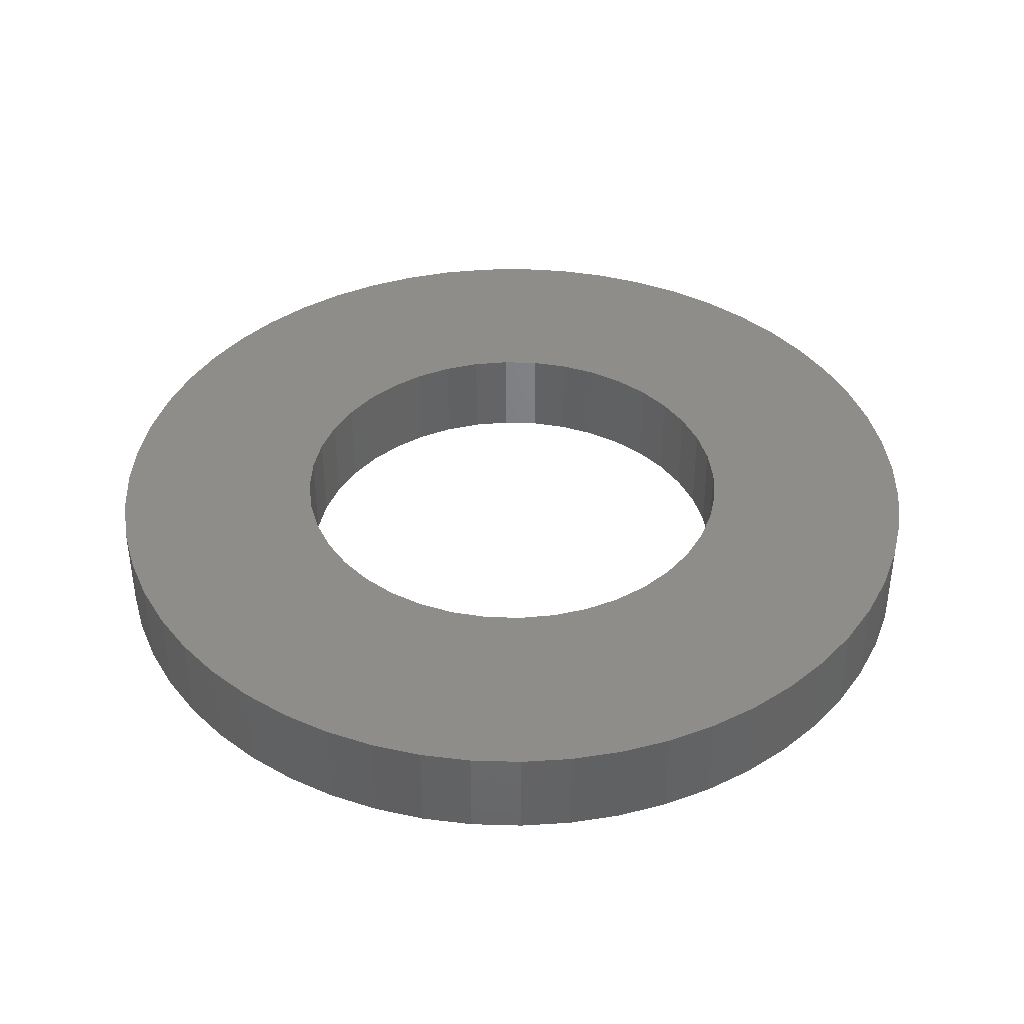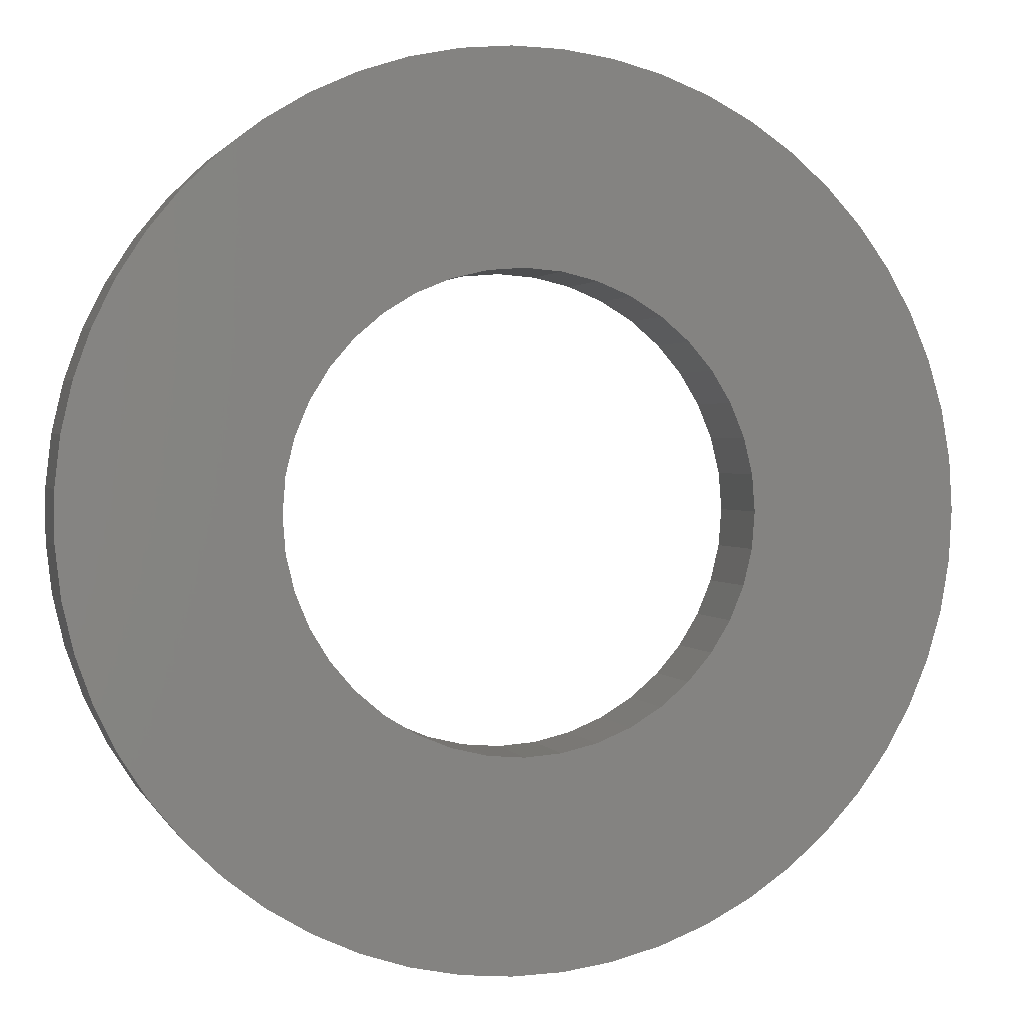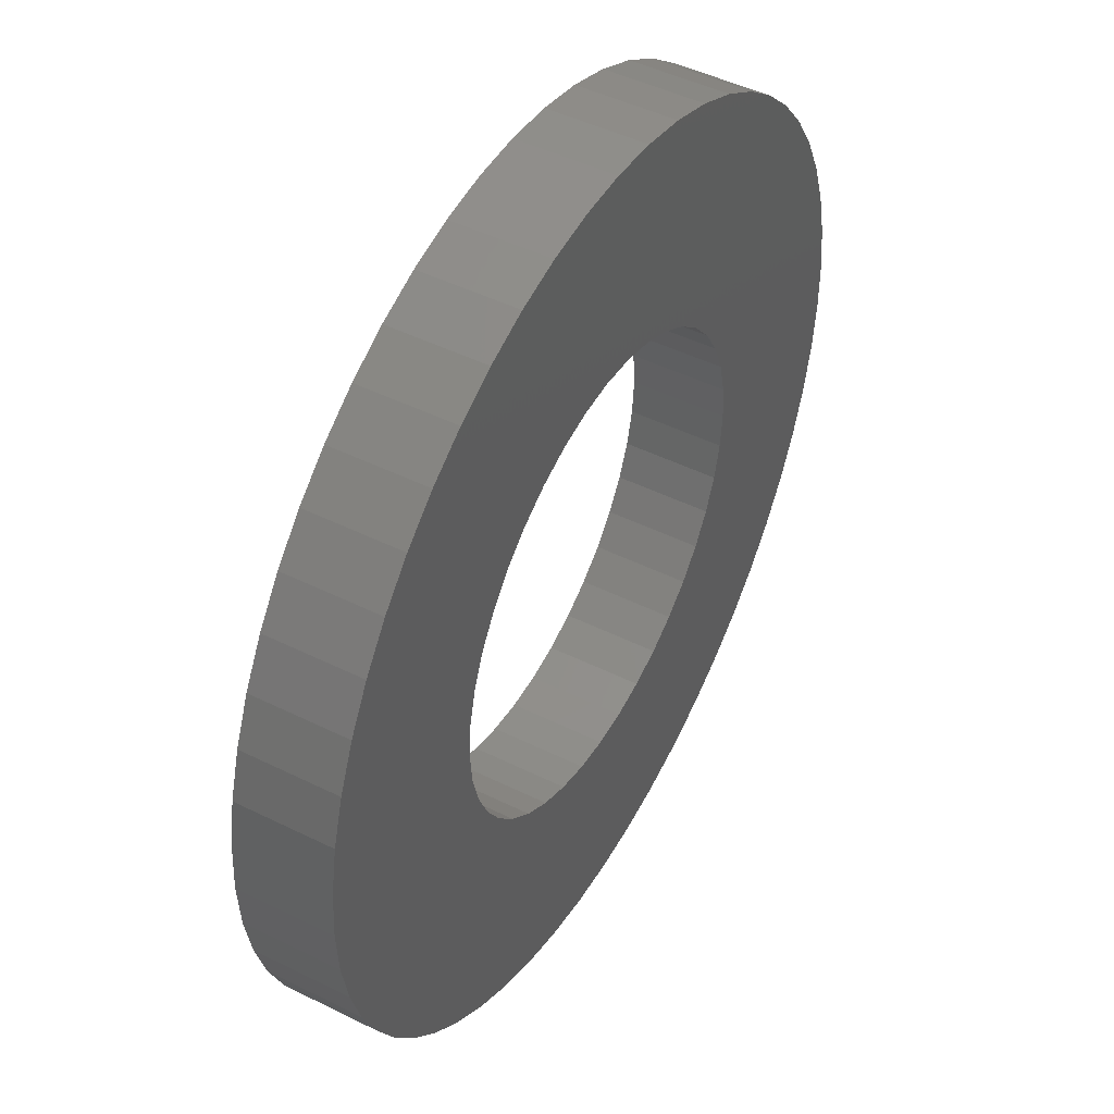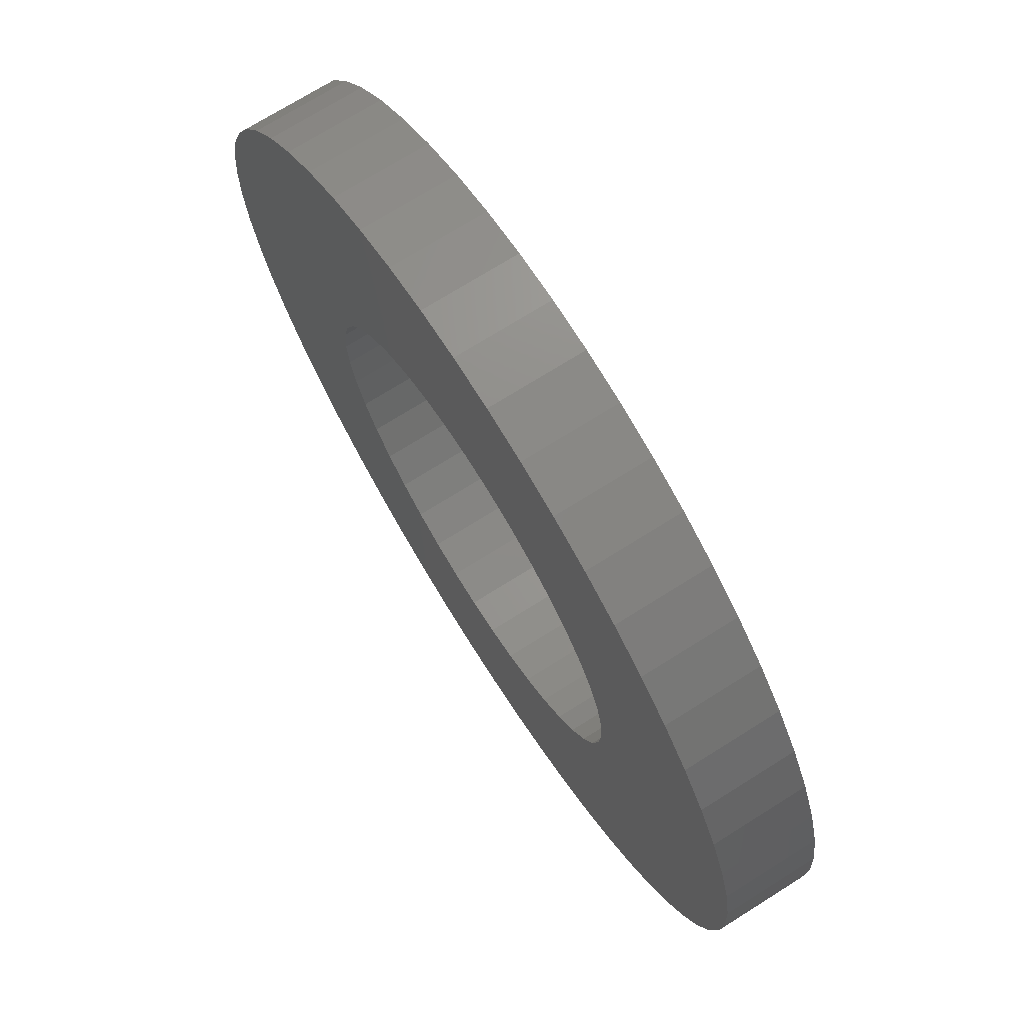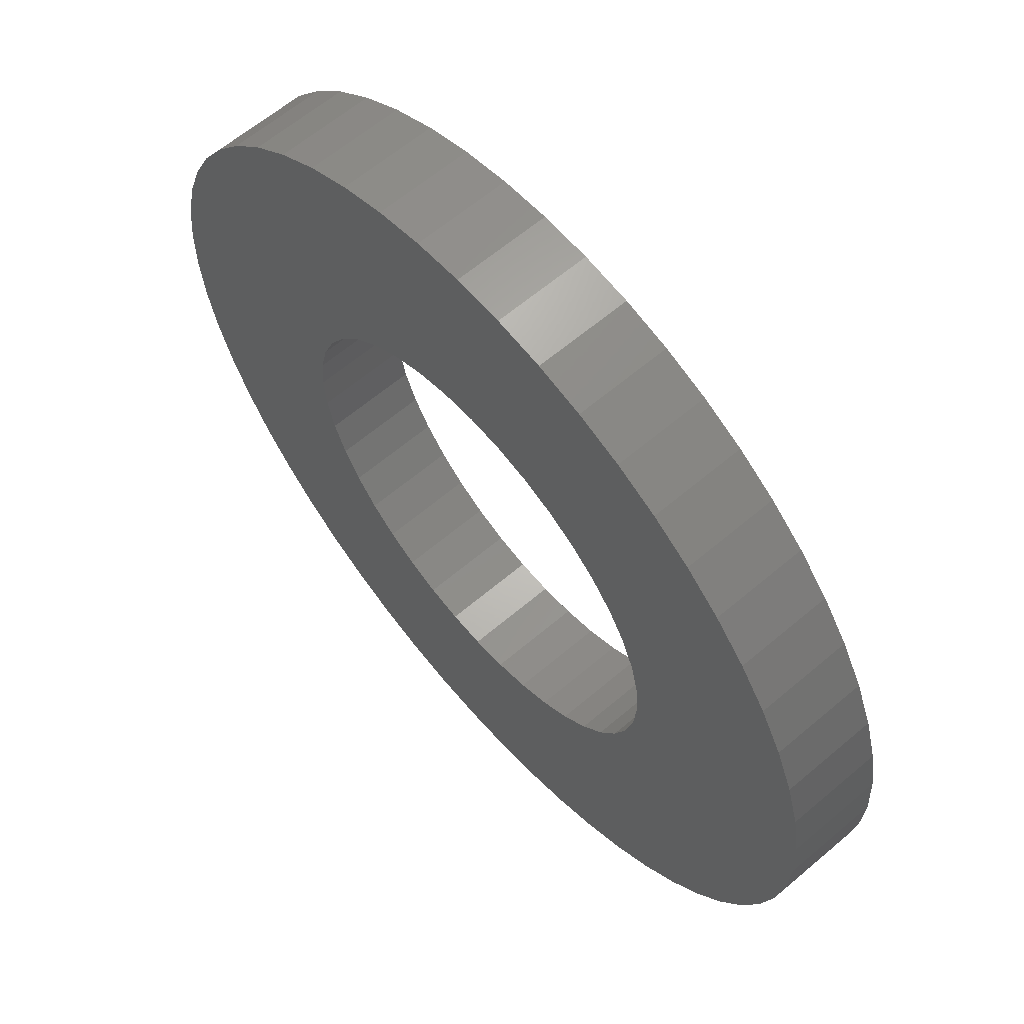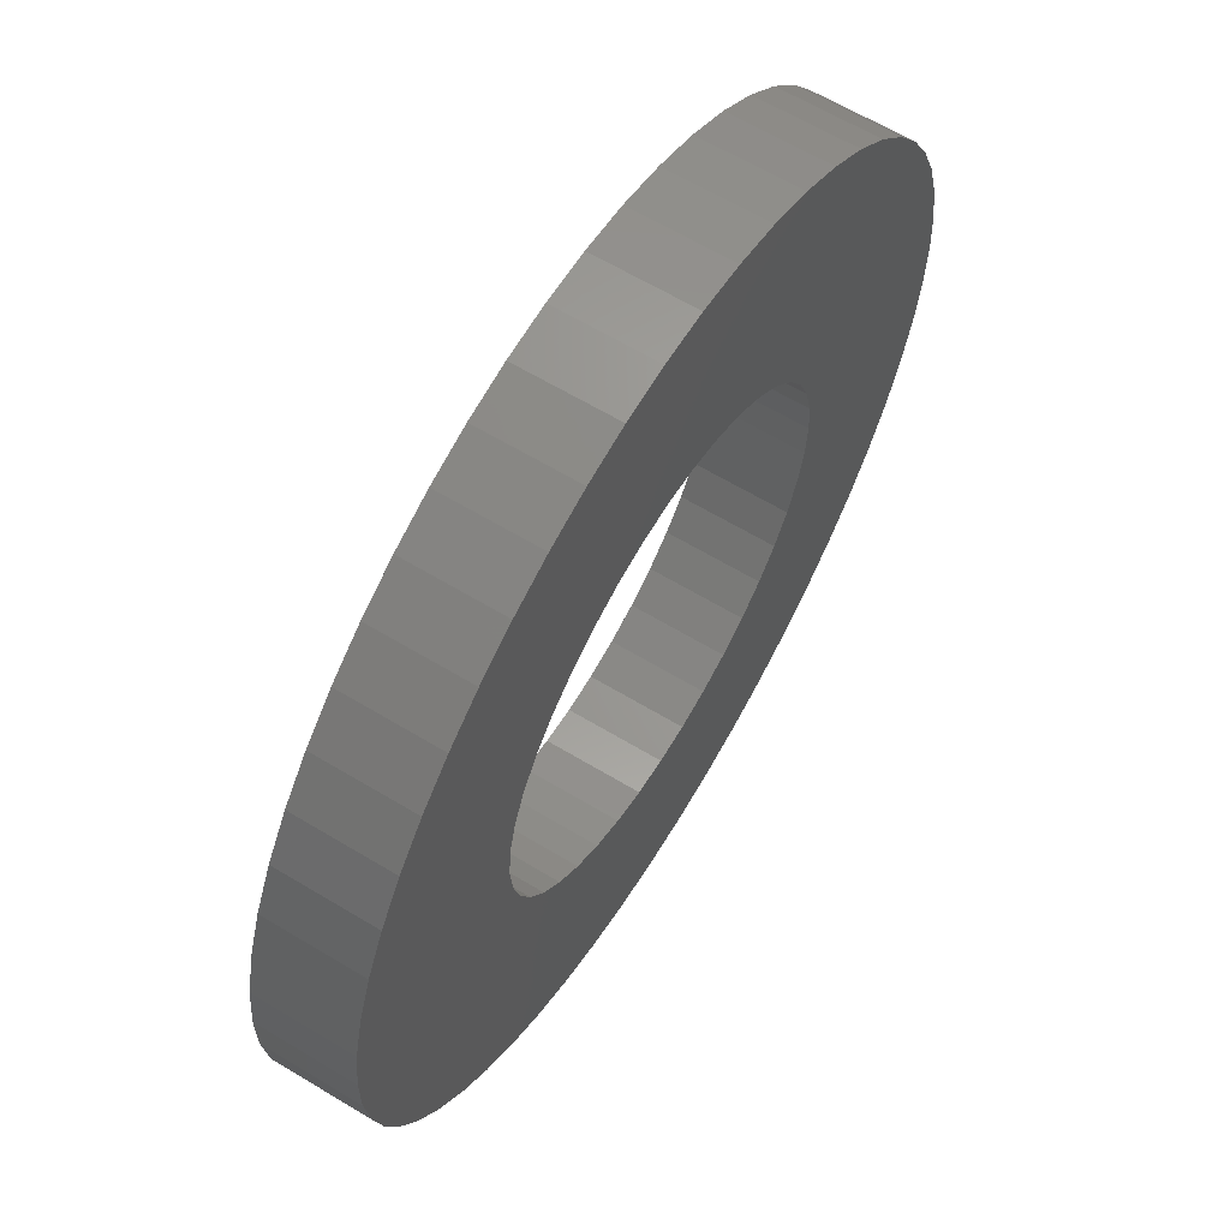
<metadata>
{"format":"stl","ext":"stl","renderer":"f3d","projection":"perspective","resolution":1024,"background":"white","views":[{"elev":39.9,"azim":-65.0,"up":"+Y"},{"elev":1.6,"azim":164.6,"up":"+Z"},{"elev":47.0,"azim":-60.7,"up":"+Z"},{"elev":72.0,"azim":-122.2,"up":"+Z"},{"elev":62.2,"azim":-130.8,"up":"+Z"},{"elev":63.2,"azim":121.4,"up":"+Z"}]}
</metadata>
<code>
# stl→obj: 190 verts, 380 faces
v -0.04889 0.02 0.007744
v -0.04889 0 0.007744
v -0.0495 0.02 0
v -0.0495 0 0
v -0.04889 0.02 -0.007744
v -0.04889 0 -0.007744
v -0.04708 0.02 -0.0153
v -0.04708 0 -0.0153
v -0.0441 0.02 -0.02247
v -0.0441 0 -0.02247
v -0.04005 0.02 -0.02909
v -0.04005 0 -0.02909
v -0.035 0.02 -0.035
v -0.035 0 -0.035
v -0.02909 0.02 -0.04005
v -0.02909 0 -0.04005
v -0.02247 0.02 -0.0441
v -0.02247 0 -0.0441
v -0.0153 0.02 -0.04708
v -0.0153 0 -0.04708
v -0.007744 0.02 -0.04889
v -0.007744 0 -0.04889
v 0 0.02 -0.0495
v 0 0 -0.0495
v 0.007744 0.02 -0.04889
v 0.007744 0 -0.04889
v 0.0153 0.02 -0.04708
v 0.0153 0 -0.04708
v 0.02247 0.02 -0.0441
v 0.02247 0 -0.0441
v 0.02909 0.02 -0.04005
v 0.02909 0 -0.04005
v 0.035 0.02 -0.035
v 0.035 0 -0.035
v 0.04005 0.02 -0.02909
v 0.04005 0 -0.02909
v 0.0441 0.02 -0.02247
v 0.0441 0 -0.02247
v 0.04708 0.02 -0.0153
v 0.04708 0 -0.0153
v 0.04889 0.02 -0.007744
v 0.04889 0 -0.007744
v 0.0495 0.02 0
v 0.0495 0 0
v 0.04889 0.02 0.007744
v 0.04889 0 0.007744
v 0.04708 0.02 0.0153
v 0.04708 0 0.0153
v 0.0441 0.02 0.02247
v 0.0441 0 0.02247
v 0.04005 0.02 0.02909
v 0.04005 0 0.02909
v 0.035 0.02 0.035
v 0.035 0 0.035
v 0.02909 0.02 0.04005
v 0.02909 0 0.04005
v 0.02247 0.02 0.0441
v 0.02247 0 0.0441
v 0.0153 0.02 0.04708
v 0.0153 0 0.04708
v 0.007744 0.02 0.04889
v 0.007744 0 0.04889
v 0 0.02 0.0495
v 0 0 0.0495
v -0.007744 0.02 0.04889
v -0.007744 0 0.04889
v -0.0153 0.02 0.04708
v -0.0153 0 0.04708
v -0.02247 0.02 0.0441
v -0.02247 0 0.0441
v -0.02909 0.02 0.04005
v -0.02909 0 0.04005
v -0.035 0.02 0.035
v -0.035 0 0.035
v -0.04005 0.02 0.02909
v -0.04005 0 0.02909
v -0.0441 0.02 0.02247
v -0.0441 0 0.02247
v -0.04708 0.02 0.0153
v -0.04708 0 0.0153
v -0.09339 0.02 -0.01072
v -0.09339 0 -0.01072
v -0.094 0.02 0
v -0.094 0 0
v -0.09339 0.02 0.01072
v -0.09339 0 0.01072
v -0.09156 0 0.02129
v -0.09156 0.02 -0.02129
v -0.09156 0 -0.02129
v -0.08853 0.02 -0.03159
v -0.08853 0 -0.03159
v -0.08435 0.02 -0.04147
v -0.08435 0 -0.04147
v -0.07908 0.02 -0.05082
v -0.07908 0 -0.05082
v -0.07277 0.02 -0.0595
v -0.07277 0 -0.0595
v -0.06551 0.02 -0.06741
v -0.06551 0 -0.06741
v -0.0574 0.02 -0.07444
v -0.0574 0 -0.07444
v -0.04854 0.02 -0.0805
v -0.04854 0 -0.0805
v -0.03905 0.02 -0.0855
v -0.03905 0 -0.0855
v -0.02905 0.02 -0.0894
v -0.02905 0 -0.0894
v -0.01867 0.02 -0.09213
v -0.01867 0 -0.09213
v -0.008044 0.02 -0.09366
v -0.008044 0 -0.09366
v 0.002684 0.02 -0.09396
v 0.002684 0 -0.09396
v 0.01338 0.02 -0.09304
v 0.01338 0 -0.09304
v 0.0239 0.02 -0.09091
v 0.0239 0 -0.09091
v 0.0341 0.02 -0.0876
v 0.0341 0 -0.0876
v 0.04387 0.02 -0.08314
v 0.04387 0 -0.08314
v 0.05306 0.02 -0.07759
v 0.05306 0 -0.07759
v 0.06156 0.02 -0.07104
v 0.06156 0 -0.07104
v 0.06925 0.02 -0.06356
v 0.06925 0 -0.06356
v 0.07605 0.02 -0.05525
v 0.07605 0 -0.05525
v 0.08185 0.02 -0.04622
v 0.08185 0 -0.04622
v 0.08659 0.02 -0.03659
v 0.08659 0 -0.03659
v 0.09019 0.02 -0.02648
v 0.09019 0 -0.02648
v 0.09262 0.02 -0.01603
v 0.09262 0 -0.01603
v 0.09385 0.02 -0.005366
v 0.09385 0 -0.005366
v 0.09385 0.02 0.005366
v 0.09385 0 0.005366
v 0.09262 0.02 0.01603
v 0.09262 0 0.01603
v 0.09019 0.02 0.02648
v 0.09019 0 0.02648
v 0.08659 0.02 0.03659
v 0.08659 0 0.03659
v 0.08185 0.02 0.04622
v 0.08185 0 0.04622
v 0.07605 0.02 0.05525
v 0.07605 0 0.05525
v 0.06925 0.02 0.06356
v 0.06925 0 0.06356
v 0.06156 0.02 0.07104
v 0.06156 0 0.07104
v 0.05306 0.02 0.07759
v 0.05306 0 0.07759
v 0.04387 0.02 0.08314
v 0.04387 0 0.08314
v 0.0341 0.02 0.0876
v 0.0341 0 0.0876
v 0.0239 0.02 0.09091
v 0.0239 0 0.09091
v 0.01338 0.02 0.09304
v 0.01338 0 0.09304
v 0.002684 0.02 0.09396
v 0.002684 0 0.09396
v -0.008044 0.02 0.09366
v -0.008044 0 0.09366
v -0.01867 0.02 0.09213
v -0.01867 0 0.09213
v -0.02905 0.02 0.0894
v -0.02905 0 0.0894
v -0.03905 0.02 0.0855
v -0.03905 0 0.0855
v -0.04854 0.02 0.0805
v -0.04854 0 0.0805
v -0.0574 0.02 0.07444
v -0.0574 0 0.07444
v -0.06551 0.02 0.06741
v -0.06551 0 0.06741
v -0.07277 0.02 0.0595
v -0.07277 0 0.0595
v -0.07908 0.02 0.05082
v -0.07908 0 0.05082
v -0.08435 0.02 0.04147
v -0.08435 0 0.04147
v -0.08853 0.02 0.03159
v -0.08853 0 0.03159
v -0.09156 0.02 0.02129
f 1 2 3
f 3 2 4
f 3 4 5
f 5 4 6
f 5 6 7
f 7 6 8
f 7 8 9
f 9 8 10
f 9 10 11
f 11 10 12
f 11 12 13
f 13 12 14
f 13 14 15
f 15 14 16
f 15 16 17
f 17 16 18
f 17 18 19
f 19 18 20
f 19 20 21
f 21 20 22
f 21 22 23
f 23 22 24
f 23 24 25
f 25 24 26
f 25 26 27
f 27 26 28
f 27 28 29
f 29 28 30
f 29 30 31
f 31 30 32
f 31 32 33
f 33 32 34
f 33 34 35
f 35 34 36
f 35 36 37
f 37 36 38
f 37 38 39
f 39 38 40
f 39 40 41
f 41 40 42
f 41 42 43
f 43 42 44
f 43 44 45
f 45 44 46
f 45 46 47
f 47 46 48
f 47 48 49
f 49 48 50
f 49 50 51
f 51 50 52
f 51 52 53
f 53 52 54
f 53 54 55
f 55 54 56
f 55 56 57
f 57 56 58
f 57 58 59
f 59 58 60
f 59 60 61
f 61 60 62
f 61 62 63
f 63 62 64
f 63 64 65
f 65 64 66
f 65 66 67
f 67 66 68
f 67 68 69
f 69 68 70
f 69 70 71
f 71 70 72
f 71 72 73
f 73 72 74
f 73 74 75
f 75 74 76
f 75 76 77
f 77 76 78
f 77 78 79
f 79 78 80
f 79 80 1
f 1 80 2
f 81 82 83
f 83 82 84
f 83 84 85
f 85 84 86
f 85 86 87
f 81 88 82
f 82 88 89
f 89 88 90
f 89 90 91
f 91 90 92
f 91 92 93
f 93 92 94
f 93 94 95
f 95 94 96
f 95 96 97
f 97 96 98
f 97 98 99
f 99 98 100
f 99 100 101
f 101 100 102
f 101 102 103
f 103 102 104
f 103 104 105
f 105 104 106
f 105 106 107
f 107 106 108
f 107 108 109
f 109 108 110
f 109 110 111
f 111 110 112
f 111 112 113
f 113 112 114
f 113 114 115
f 115 114 116
f 115 116 117
f 117 116 118
f 117 118 119
f 119 118 120
f 119 120 121
f 121 120 122
f 121 122 123
f 123 122 124
f 123 124 125
f 125 124 126
f 125 126 127
f 127 126 128
f 127 128 129
f 129 128 130
f 129 130 131
f 131 130 132
f 131 132 133
f 133 132 134
f 133 134 135
f 135 134 136
f 135 136 137
f 137 136 138
f 137 138 139
f 139 138 140
f 139 140 141
f 141 140 142
f 141 142 143
f 143 142 144
f 143 144 145
f 145 144 146
f 145 146 147
f 147 146 148
f 147 148 149
f 149 148 150
f 149 150 151
f 151 150 152
f 151 152 153
f 153 152 154
f 153 154 155
f 155 154 156
f 155 156 157
f 157 156 158
f 157 158 159
f 159 158 160
f 159 160 161
f 161 160 162
f 161 162 163
f 163 162 164
f 163 164 165
f 165 164 166
f 165 166 167
f 167 166 168
f 167 168 169
f 169 168 170
f 169 170 171
f 171 170 172
f 171 172 173
f 173 172 174
f 173 174 175
f 175 174 176
f 175 176 177
f 177 176 178
f 177 178 179
f 179 178 180
f 179 180 181
f 181 180 182
f 181 182 183
f 183 182 184
f 183 184 185
f 185 184 186
f 185 186 187
f 187 186 188
f 187 188 189
f 189 188 190
f 189 190 87
f 87 190 85
f 5 81 3
f 3 81 83
f 3 83 85
f 81 5 88
f 88 5 7
f 88 7 90
f 90 7 9
f 90 9 92
f 92 9 94
f 94 9 11
f 94 11 96
f 96 11 13
f 96 13 98
f 98 13 100
f 100 13 15
f 100 15 102
f 102 15 17
f 102 17 104
f 104 17 19
f 104 19 106
f 106 19 108
f 108 19 21
f 108 21 110
f 110 21 23
f 110 23 112
f 112 23 25
f 112 25 114
f 114 25 116
f 116 25 27
f 116 27 118
f 118 27 29
f 118 29 120
f 120 29 122
f 122 29 31
f 122 31 124
f 124 31 33
f 124 33 126
f 126 33 35
f 126 35 128
f 128 35 130
f 130 35 37
f 130 37 132
f 132 37 39
f 132 39 134
f 134 39 41
f 134 41 136
f 136 41 138
f 138 41 43
f 138 43 140
f 140 43 45
f 140 45 142
f 142 45 144
f 144 45 47
f 144 47 146
f 146 47 49
f 146 49 148
f 148 49 51
f 148 51 150
f 150 51 152
f 152 51 53
f 152 53 154
f 154 53 55
f 154 55 156
f 156 55 57
f 156 57 158
f 158 57 160
f 160 57 59
f 160 59 162
f 162 59 61
f 162 61 164
f 164 61 166
f 166 61 63
f 166 63 168
f 168 63 65
f 168 65 170
f 170 65 67
f 170 67 172
f 172 67 174
f 174 67 69
f 174 69 176
f 176 69 71
f 176 71 178
f 178 71 73
f 178 73 180
f 180 73 182
f 182 73 75
f 182 75 184
f 184 75 77
f 184 77 186
f 186 77 188
f 188 77 79
f 188 79 190
f 190 79 1
f 190 1 85
f 85 1 3
f 2 86 4
f 4 86 84
f 4 84 82
f 86 2 87
f 87 2 80
f 87 80 189
f 189 80 78
f 189 78 187
f 187 78 185
f 185 78 76
f 185 76 183
f 183 76 74
f 183 74 181
f 181 74 179
f 179 74 72
f 179 72 177
f 177 72 70
f 177 70 175
f 175 70 68
f 175 68 173
f 173 68 171
f 171 68 66
f 171 66 169
f 169 66 64
f 169 64 167
f 167 64 62
f 167 62 165
f 165 62 163
f 163 62 60
f 163 60 161
f 161 60 58
f 161 58 159
f 159 58 157
f 157 58 56
f 157 56 155
f 155 56 54
f 155 54 153
f 153 54 52
f 153 52 151
f 151 52 149
f 149 52 50
f 149 50 147
f 147 50 48
f 147 48 145
f 145 48 46
f 145 46 143
f 143 46 141
f 141 46 44
f 141 44 139
f 139 44 42
f 139 42 137
f 137 42 135
f 135 42 40
f 135 40 133
f 133 40 38
f 133 38 131
f 131 38 36
f 131 36 129
f 129 36 127
f 127 36 34
f 127 34 125
f 125 34 32
f 125 32 123
f 123 32 30
f 123 30 121
f 121 30 119
f 119 30 28
f 119 28 117
f 117 28 26
f 117 26 115
f 115 26 113
f 113 26 24
f 113 24 111
f 111 24 22
f 111 22 109
f 109 22 20
f 109 20 107
f 107 20 105
f 105 20 18
f 105 18 103
f 103 18 16
f 103 16 101
f 101 16 14
f 101 14 99
f 99 14 97
f 97 14 12
f 97 12 95
f 95 12 10
f 95 10 93
f 93 10 91
f 91 10 8
f 91 8 89
f 89 8 6
f 89 6 82
f 82 6 4

</code>
